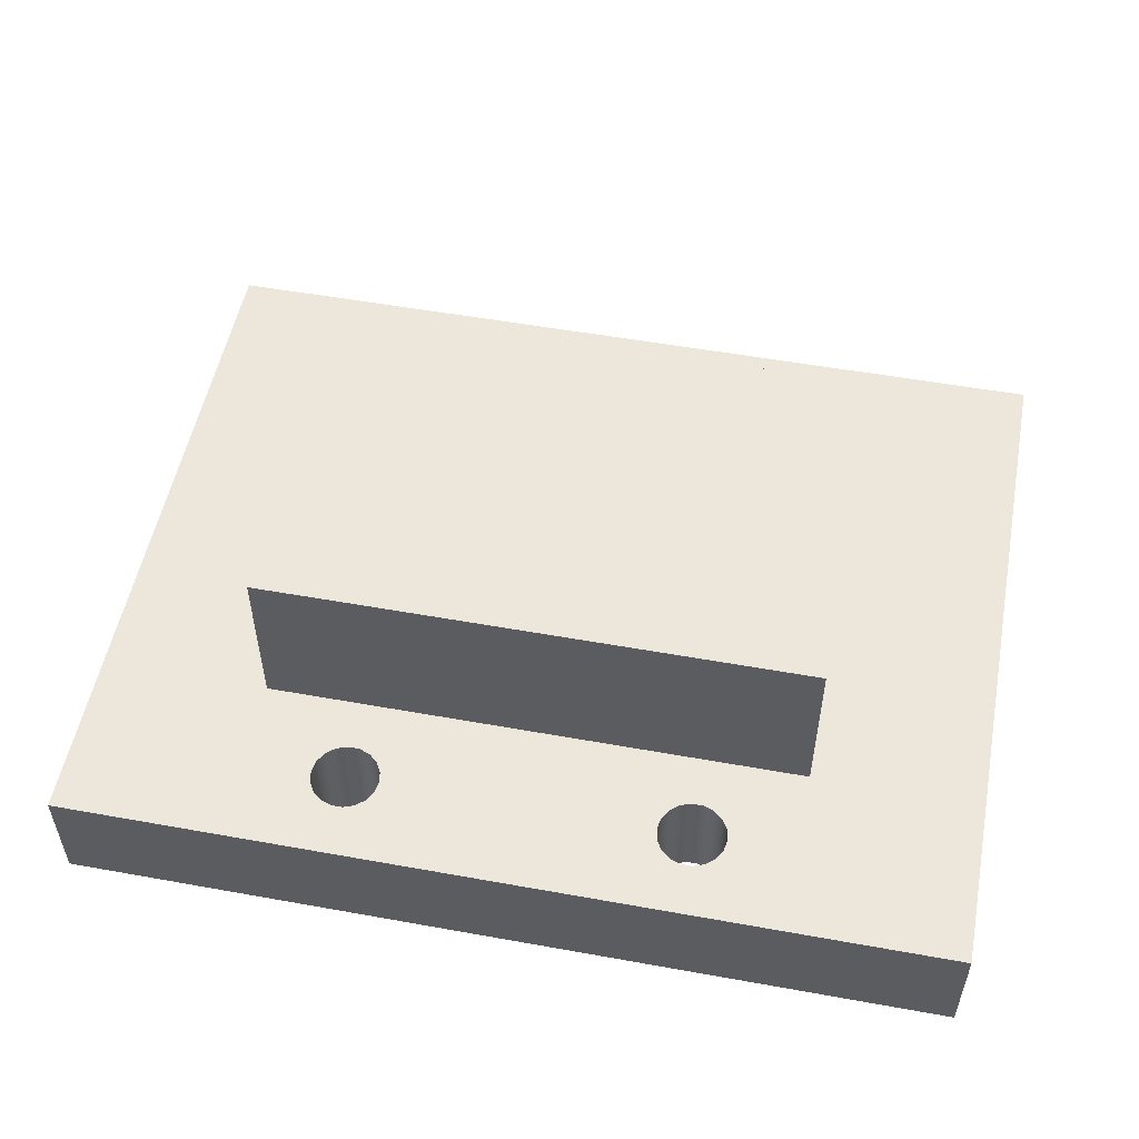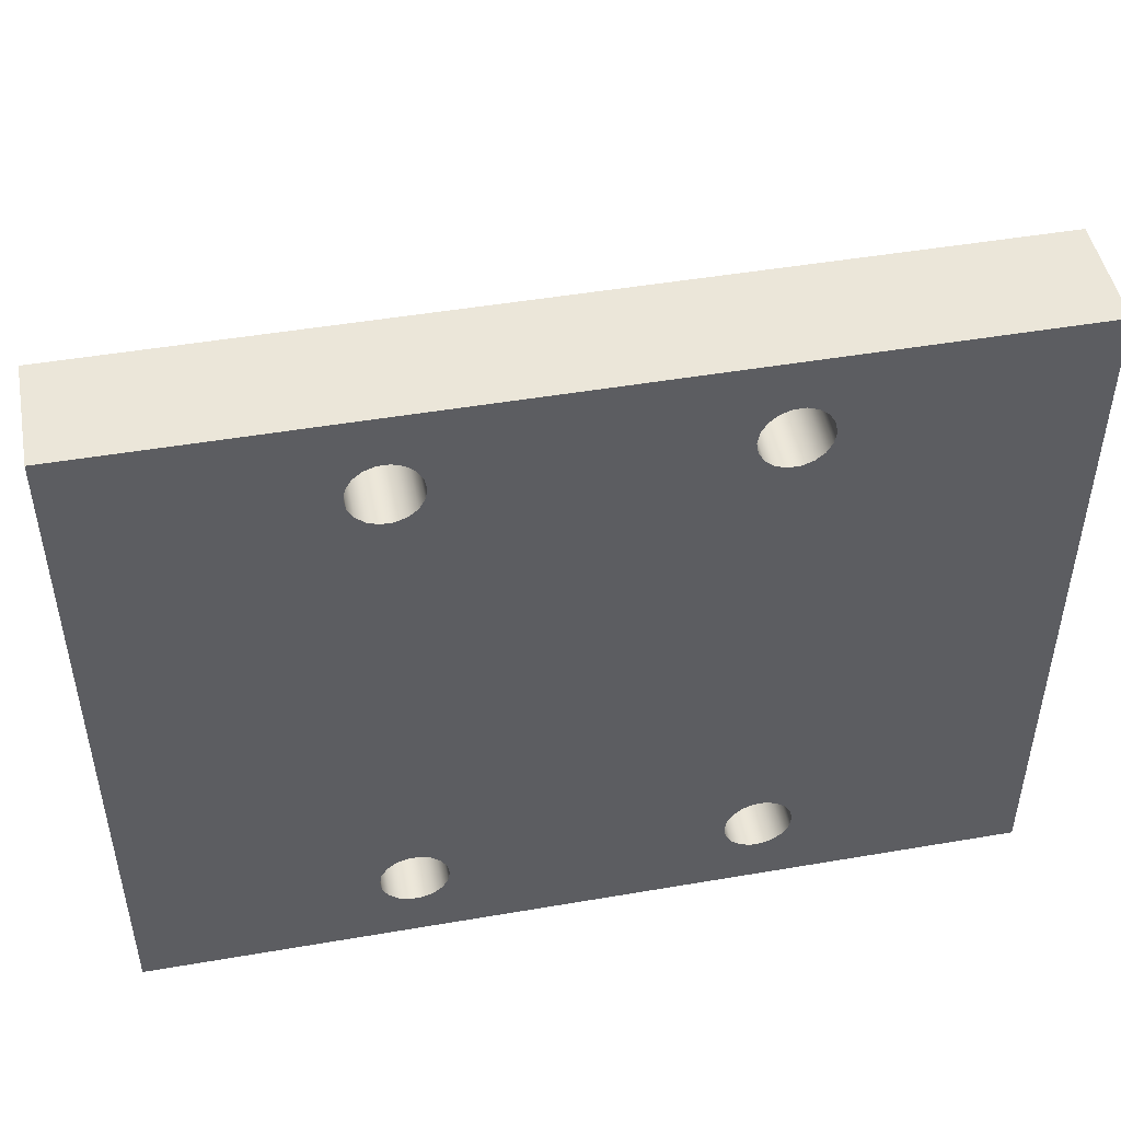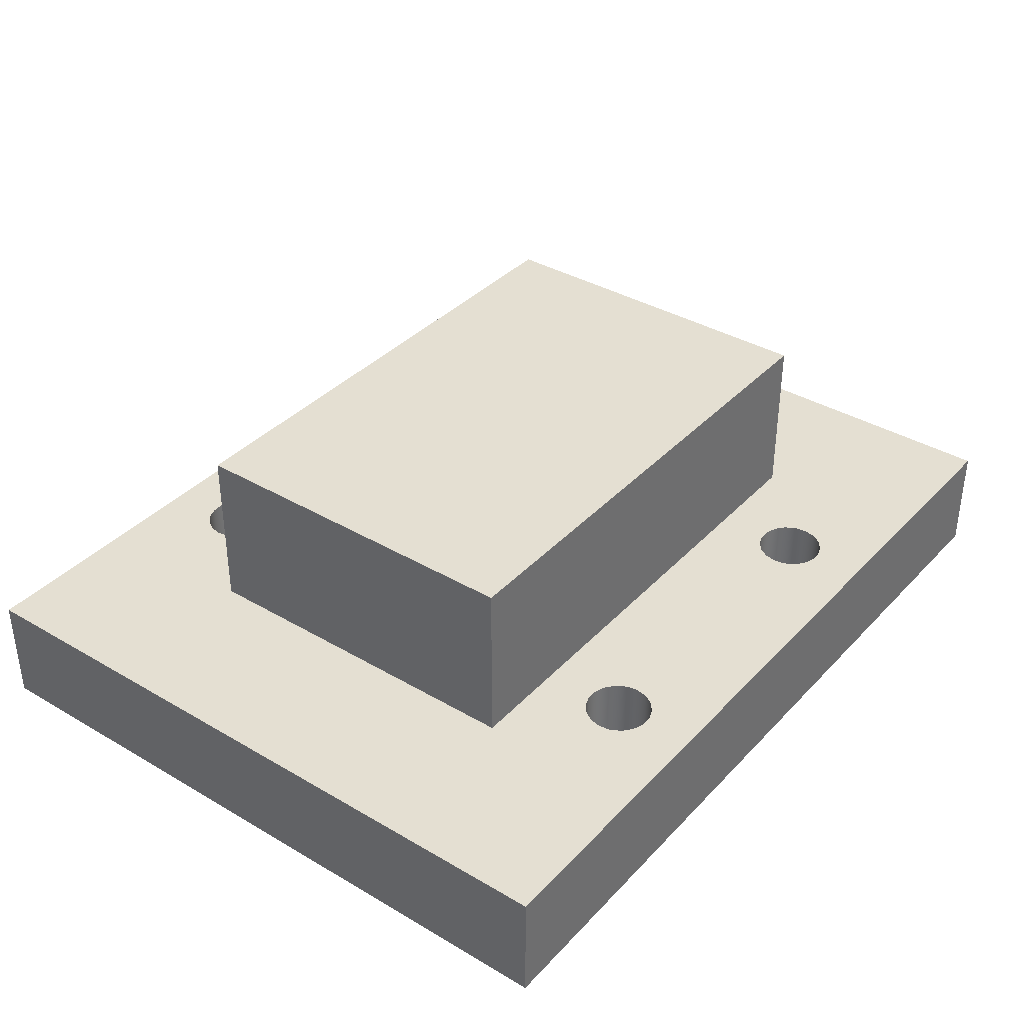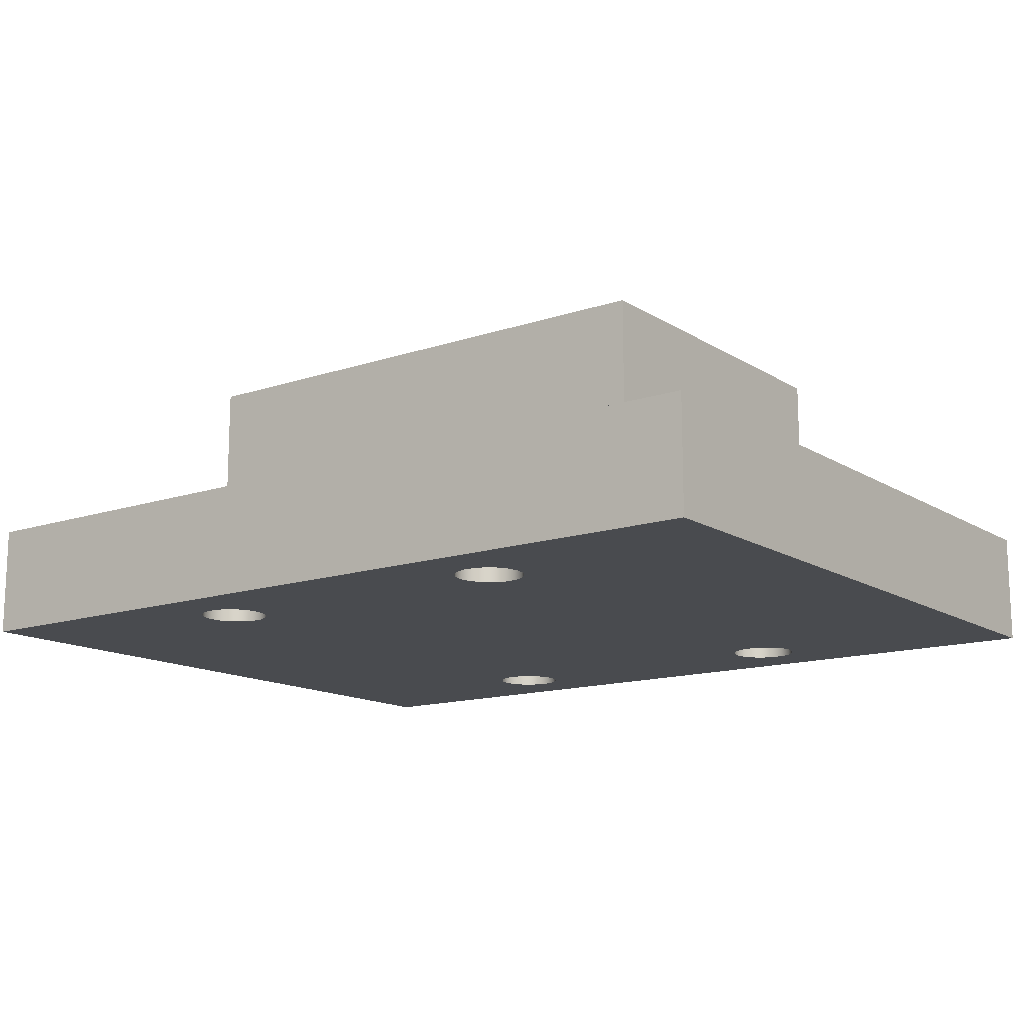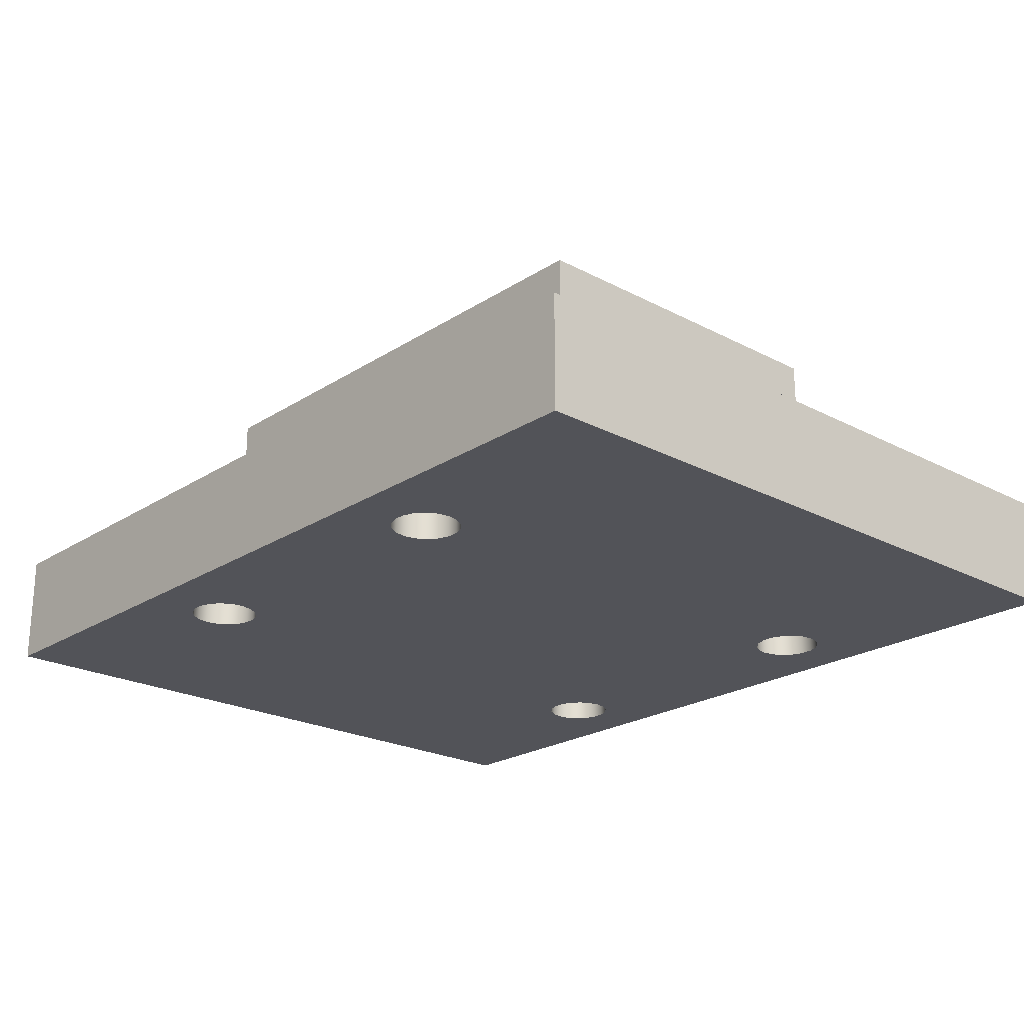
<metadata>
{"format":"obj","ext":"obj","renderer":"f3d","projection":"perspective","resolution":1024,"background":"white","views":[{"elev":53.2,"azim":10.9,"up":"+Y"},{"elev":47.7,"azim":-10.9,"up":"+Z"},{"elev":36.9,"azim":127.2,"up":"+Y"},{"elev":-14.1,"azim":36.5,"up":"+Y"},{"elev":-22.6,"azim":-132.2,"up":"+Y"}]}
</metadata>
<code>
v 2.4 1 -1.6
v 2.4 1 1.6
v -2.4 1 1.6
v -2.4 1 -1.6
v 1.2 1 2.35
v 1.218 1 2.247
v 1.27 1 2.157
v 1.35 1 2.09
v 1.448 1 2.055
v 1.552 1 2.055
v 1.65 1 2.09
v 1.73 1 2.157
v 1.782 1 2.247
v 1.8 1 2.35
v 1.782 1 2.453
v 1.73 1 2.543
v 1.65 1 2.61
v 1.552 1 2.645
v 1.448 1 2.645
v 1.35 1 2.61
v 1.27 1 2.543
v 1.218 1 2.453
v -1.8 1 -2.35
v -1.782 1 -2.453
v -1.73 1 -2.543
v -1.65 1 -2.61
v -1.552 1 -2.645
v -1.448 1 -2.645
v -1.35 1 -2.61
v -1.27 1 -2.543
v -1.218 1 -2.453
v -1.2 1 -2.35
v -1.218 1 -2.247
v -1.27 1 -2.157
v -1.35 1 -2.09
v -1.448 1 -2.055
v -1.552 1 -2.055
v -1.65 1 -2.09
v -1.73 1 -2.157
v -1.782 1 -2.247
v 1.2 1 -2.35
v 1.218 1 -2.453
v 1.27 1 -2.543
v 1.35 1 -2.61
v 1.448 1 -2.645
v 1.552 1 -2.645
v 1.65 1 -2.61
v 1.73 1 -2.543
v 1.782 1 -2.453
v 1.8 1 -2.35
v 1.782 1 -2.247
v 1.73 1 -2.157
v 1.65 1 -2.09
v 1.552 1 -2.055
v 1.448 1 -2.055
v 1.35 1 -2.09
v 1.27 1 -2.157
v 1.218 1 -2.247
v -1.8 1 2.35
v -1.782 1 2.247
v -1.73 1 2.157
v -1.65 1 2.09
v -1.552 1 2.055
v -1.448 1 2.055
v -1.35 1 2.09
v -1.27 1 2.157
v -1.218 1 2.247
v -1.2 1 2.35
v -1.218 1 2.453
v -1.27 1 2.543
v -1.35 1 2.61
v -1.448 1 2.645
v -1.552 1 2.645
v -1.65 1 2.61
v -1.73 1 2.543
v -1.782 1 2.453
v 3.9 1 -3.1
v -3.9 1 -3.1
v -3.9 1 3.1
v 3.9 1 3.1
v 3.9 0 3.1
v 3.9 0 -3.1
v 3.9 1 -3.1
v 3.9 1 3.1
v -1.8 1 -2.35
v -1.782 1 -2.247
v -1.73 1 -2.157
v -1.65 1 -2.09
v -1.552 1 -2.055
v -1.448 1 -2.055
v -1.35 1 -2.09
v -1.27 1 -2.157
v -1.218 1 -2.247
v -1.2 1 -2.35
v -1.218 1 -2.453
v -1.27 1 -2.543
v -1.35 1 -2.61
v -1.448 1 -2.645
v -1.552 1 -2.645
v -1.65 1 -2.61
v -1.73 1 -2.543
v -1.782 1 -2.453
v -1.8 0 -2.35
v -1.782 0 -2.453
v -1.73 0 -2.543
v -1.65 0 -2.61
v -1.552 0 -2.645
v -1.448 0 -2.645
v -1.35 0 -2.61
v -1.27 0 -2.543
v -1.218 0 -2.453
v -1.2 0 -2.35
v -1.218 0 -2.247
v -1.27 0 -2.157
v -1.35 0 -2.09
v -1.448 0 -2.055
v -1.552 0 -2.055
v -1.65 0 -2.09
v -1.73 0 -2.157
v -1.782 0 -2.247
v -1.8 1 -2.35
v -1.8 0 -2.35
v -2.4 1 -1.6
v -2.4 1 1.6
v -2.4 2.5 1.6
v -2.4 2.5 -1.6
v 1.2 1 2.35
v 1.218 1 2.453
v 1.27 1 2.543
v 1.35 1 2.61
v 1.448 1 2.645
v 1.552 1 2.645
v 1.65 1 2.61
v 1.73 1 2.543
v 1.782 1 2.453
v 1.8 1 2.35
v 1.782 1 2.247
v 1.73 1 2.157
v 1.65 1 2.09
v 1.552 1 2.055
v 1.448 1 2.055
v 1.35 1 2.09
v 1.27 1 2.157
v 1.218 1 2.247
v 1.2 0 2.35
v 1.218 0 2.247
v 1.27 0 2.157
v 1.35 0 2.09
v 1.448 0 2.055
v 1.552 0 2.055
v 1.65 0 2.09
v 1.73 0 2.157
v 1.782 0 2.247
v 1.8 0 2.35
v 1.782 0 2.453
v 1.73 0 2.543
v 1.65 0 2.61
v 1.552 0 2.645
v 1.448 0 2.645
v 1.35 0 2.61
v 1.27 0 2.543
v 1.218 0 2.453
v 1.2 1 2.35
v 1.2 0 2.35
v 3.9 0 -3.1
v -3.9 0 -3.1
v -3.9 1 -3.1
v 3.9 1 -3.1
v -2.4 1 1.6
v 2.4 1 1.6
v 2.4 2.5 1.6
v -2.4 2.5 1.6
v 1.2 0 2.35
v 1.218 0 2.453
v 1.27 0 2.543
v 1.35 0 2.61
v 1.448 0 2.645
v 1.552 0 2.645
v 1.65 0 2.61
v 1.73 0 2.543
v 1.782 0 2.453
v 1.8 0 2.35
v 1.782 0 2.247
v 1.73 0 2.157
v 1.65 0 2.09
v 1.552 0 2.055
v 1.448 0 2.055
v 1.35 0 2.09
v 1.27 0 2.157
v 1.218 0 2.247
v -1.8 0 -2.35
v -1.782 0 -2.247
v -1.73 0 -2.157
v -1.65 0 -2.09
v -1.552 0 -2.055
v -1.448 0 -2.055
v -1.35 0 -2.09
v -1.27 0 -2.157
v -1.218 0 -2.247
v -1.2 0 -2.35
v -1.218 0 -2.453
v -1.27 0 -2.543
v -1.35 0 -2.61
v -1.448 0 -2.645
v -1.552 0 -2.645
v -1.65 0 -2.61
v -1.73 0 -2.543
v -1.782 0 -2.453
v 1.2 0 -2.35
v 1.218 0 -2.247
v 1.27 0 -2.157
v 1.35 0 -2.09
v 1.448 0 -2.055
v 1.552 0 -2.055
v 1.65 0 -2.09
v 1.73 0 -2.157
v 1.782 0 -2.247
v 1.8 0 -2.35
v 1.782 0 -2.453
v 1.73 0 -2.543
v 1.65 0 -2.61
v 1.552 0 -2.645
v 1.448 0 -2.645
v 1.35 0 -2.61
v 1.27 0 -2.543
v 1.218 0 -2.453
v -1.8 0 2.35
v -1.782 0 2.453
v -1.73 0 2.543
v -1.65 0 2.61
v -1.552 0 2.645
v -1.448 0 2.645
v -1.35 0 2.61
v -1.27 0 2.543
v -1.218 0 2.453
v -1.2 0 2.35
v -1.218 0 2.247
v -1.27 0 2.157
v -1.35 0 2.09
v -1.448 0 2.055
v -1.552 0 2.055
v -1.65 0 2.09
v -1.73 0 2.157
v -1.782 0 2.247
v -3.9 0 -3.1
v 3.9 0 -3.1
v 3.9 0 3.1
v -3.9 0 3.1
v 2.4 1 1.6
v 2.4 1 -1.6
v 2.4 2.5 -1.6
v 2.4 2.5 1.6
v 2.4 2.5 -1.6
v -2.4 2.5 -1.6
v -2.4 2.5 1.6
v 2.4 2.5 1.6
v 2.4 1 -1.6
v -2.4 1 -1.6
v -2.4 2.5 -1.6
v 2.4 2.5 -1.6
v -3.9 0 -3.1
v -3.9 0 3.1
v -3.9 1 3.1
v -3.9 1 -3.1
v 1.2 1 -2.35
v 1.218 1 -2.247
v 1.27 1 -2.157
v 1.35 1 -2.09
v 1.448 1 -2.055
v 1.552 1 -2.055
v 1.65 1 -2.09
v 1.73 1 -2.157
v 1.782 1 -2.247
v 1.8 1 -2.35
v 1.782 1 -2.453
v 1.73 1 -2.543
v 1.65 1 -2.61
v 1.552 1 -2.645
v 1.448 1 -2.645
v 1.35 1 -2.61
v 1.27 1 -2.543
v 1.218 1 -2.453
v 1.2 0 -2.35
v 1.218 0 -2.453
v 1.27 0 -2.543
v 1.35 0 -2.61
v 1.448 0 -2.645
v 1.552 0 -2.645
v 1.65 0 -2.61
v 1.73 0 -2.543
v 1.782 0 -2.453
v 1.8 0 -2.35
v 1.782 0 -2.247
v 1.73 0 -2.157
v 1.65 0 -2.09
v 1.552 0 -2.055
v 1.448 0 -2.055
v 1.35 0 -2.09
v 1.27 0 -2.157
v 1.218 0 -2.247
v 1.2 1 -2.35
v 1.2 0 -2.35
v -1.8 1 2.35
v -1.782 1 2.453
v -1.73 1 2.543
v -1.65 1 2.61
v -1.552 1 2.645
v -1.448 1 2.645
v -1.35 1 2.61
v -1.27 1 2.543
v -1.218 1 2.453
v -1.2 1 2.35
v -1.218 1 2.247
v -1.27 1 2.157
v -1.35 1 2.09
v -1.448 1 2.055
v -1.552 1 2.055
v -1.65 1 2.09
v -1.73 1 2.157
v -1.782 1 2.247
v -1.8 0 2.35
v -1.782 0 2.247
v -1.73 0 2.157
v -1.65 0 2.09
v -1.552 0 2.055
v -1.448 0 2.055
v -1.35 0 2.09
v -1.27 0 2.157
v -1.218 0 2.247
v -1.2 0 2.35
v -1.218 0 2.453
v -1.27 0 2.543
v -1.35 0 2.61
v -1.448 0 2.645
v -1.552 0 2.645
v -1.65 0 2.61
v -1.73 0 2.543
v -1.782 0 2.453
v -1.8 1 2.35
v -1.8 0 2.35
v -3.9 0 3.1
v 3.9 0 3.1
v 3.9 1 3.1
v -3.9 1 3.1
f 2 80 1
f 1 80 77
f 1 77 50
f 50 77 49
f 49 77 48
f 48 77 47
f 47 77 46
f 46 77 45
f 45 77 78
f 45 78 28
f 28 78 27
f 27 78 26
f 26 78 25
f 25 78 24
f 24 78 23
f 23 78 4
f 23 4 40
f 40 4 39
f 39 4 38
f 38 4 37
f 37 4 36
f 36 4 1
f 36 1 55
f 55 1 54
f 54 1 53
f 53 1 52
f 52 1 51
f 51 1 50
f 3 9 2
f 2 9 10
f 2 10 11
f 4 79 3
f 3 79 59
f 3 59 60
f 6 67 5
f 5 67 68
f 5 68 22
f 22 68 69
f 22 69 21
f 21 69 70
f 21 70 20
f 20 70 71
f 20 71 19
f 19 71 72
f 19 72 80
f 80 72 79
f 79 72 73
f 79 73 74
f 67 6 66
f 66 6 7
f 66 7 65
f 65 7 8
f 65 8 64
f 64 8 9
f 64 9 3
f 11 12 2
f 2 12 13
f 2 13 14
f 2 14 80
f 80 14 15
f 80 15 16
f 16 17 80
f 80 17 18
f 80 18 19
f 45 28 44
f 44 28 29
f 44 29 43
f 43 29 30
f 43 30 42
f 42 30 31
f 42 31 41
f 41 31 32
f 41 32 58
f 58 32 33
f 58 33 57
f 57 33 34
f 57 34 56
f 56 34 35
f 56 35 55
f 55 35 36
f 60 61 3
f 3 61 62
f 3 62 63
f 63 64 3
f 74 75 79
f 79 75 76
f 79 76 59
f 78 79 4
f 81 82 84
f 84 82 83
f 86 120 85
f 85 120 122
f 121 103 102
f 102 103 104
f 102 104 101
f 101 104 105
f 101 105 100
f 100 105 106
f 100 106 99
f 99 106 107
f 99 107 98
f 98 107 108
f 98 108 97
f 97 108 109
f 97 109 96
f 96 109 110
f 96 110 95
f 95 110 111
f 95 111 94
f 94 111 112
f 94 112 93
f 93 112 113
f 93 113 92
f 92 113 114
f 92 114 91
f 91 114 115
f 91 115 90
f 90 115 116
f 90 116 89
f 89 116 117
f 89 117 88
f 88 117 118
f 88 118 87
f 87 118 119
f 87 119 86
f 86 119 120
f 123 124 126
f 126 124 125
f 128 162 127
f 127 162 164
f 163 145 144
f 144 145 146
f 144 146 143
f 143 146 147
f 143 147 142
f 142 147 148
f 142 148 141
f 141 148 149
f 141 149 140
f 140 149 150
f 140 150 139
f 139 150 151
f 139 151 138
f 138 151 152
f 138 152 137
f 137 152 153
f 137 153 136
f 136 153 154
f 136 154 135
f 135 154 155
f 135 155 134
f 134 155 156
f 134 156 133
f 133 156 157
f 133 157 132
f 132 157 158
f 132 158 131
f 131 158 159
f 131 159 130
f 130 159 160
f 130 160 129
f 129 160 161
f 129 161 128
f 128 161 162
f 165 166 168
f 168 166 167
f 169 170 172
f 172 170 171
f 174 235 173
f 173 235 236
f 173 236 190
f 190 236 237
f 190 237 189
f 189 237 238
f 189 238 188
f 188 238 239
f 188 239 212
f 212 239 197
f 212 197 211
f 211 197 198
f 211 198 210
f 210 198 199
f 210 199 209
f 209 199 200
f 209 200 226
f 226 200 201
f 226 201 225
f 225 201 202
f 225 202 224
f 224 202 203
f 224 203 223
f 223 203 204
f 223 204 246
f 246 204 245
f 245 204 205
f 245 205 206
f 235 174 234
f 234 174 175
f 234 175 233
f 233 175 176
f 233 176 232
f 232 176 177
f 232 177 248
f 248 177 247
f 247 177 178
f 247 178 179
f 179 180 247
f 247 180 181
f 247 181 182
f 182 183 247
f 247 183 184
f 247 184 216
f 216 184 185
f 216 185 215
f 215 185 214
f 214 185 186
f 214 186 187
f 214 187 213
f 213 187 188
f 213 188 212
f 208 191 245
f 245 191 192
f 245 192 193
f 194 242 193
f 193 242 243
f 193 243 248
f 248 243 244
f 248 244 227
f 194 195 242
f 242 195 241
f 241 195 196
f 241 196 240
f 240 196 239
f 239 196 197
f 206 207 245
f 245 207 208
f 247 216 246
f 246 216 217
f 246 217 218
f 218 219 246
f 246 219 220
f 246 220 221
f 221 222 246
f 246 222 223
f 227 228 248
f 248 228 229
f 248 229 230
f 230 231 248
f 248 231 232
f 248 245 193
f 249 250 252
f 252 250 251
f 254 255 253
f 253 255 256
f 257 258 260
f 260 258 259
f 261 262 264
f 264 262 263
f 266 300 265
f 265 300 302
f 301 283 282
f 282 283 284
f 282 284 281
f 281 284 285
f 281 285 280
f 280 285 286
f 280 286 279
f 279 286 287
f 279 287 278
f 278 287 288
f 278 288 277
f 277 288 289
f 277 289 276
f 276 289 290
f 276 290 275
f 275 290 291
f 275 291 274
f 274 291 292
f 274 292 273
f 273 292 293
f 273 293 272
f 272 293 294
f 272 294 271
f 271 294 295
f 271 295 270
f 270 295 296
f 270 296 269
f 269 296 297
f 269 297 268
f 268 297 298
f 268 298 267
f 267 298 299
f 267 299 266
f 266 299 300
f 304 338 303
f 303 338 340
f 339 321 320
f 320 321 322
f 320 322 319
f 319 322 323
f 319 323 318
f 318 323 324
f 318 324 317
f 317 324 325
f 317 325 316
f 316 325 326
f 316 326 315
f 315 326 327
f 315 327 314
f 314 327 328
f 314 328 313
f 313 328 329
f 313 329 312
f 312 329 330
f 312 330 311
f 311 330 331
f 311 331 310
f 310 331 332
f 310 332 309
f 309 332 333
f 309 333 308
f 308 333 334
f 308 334 307
f 307 334 335
f 307 335 306
f 306 335 336
f 306 336 305
f 305 336 337
f 305 337 304
f 304 337 338
f 341 342 344
f 344 342 343

</code>
